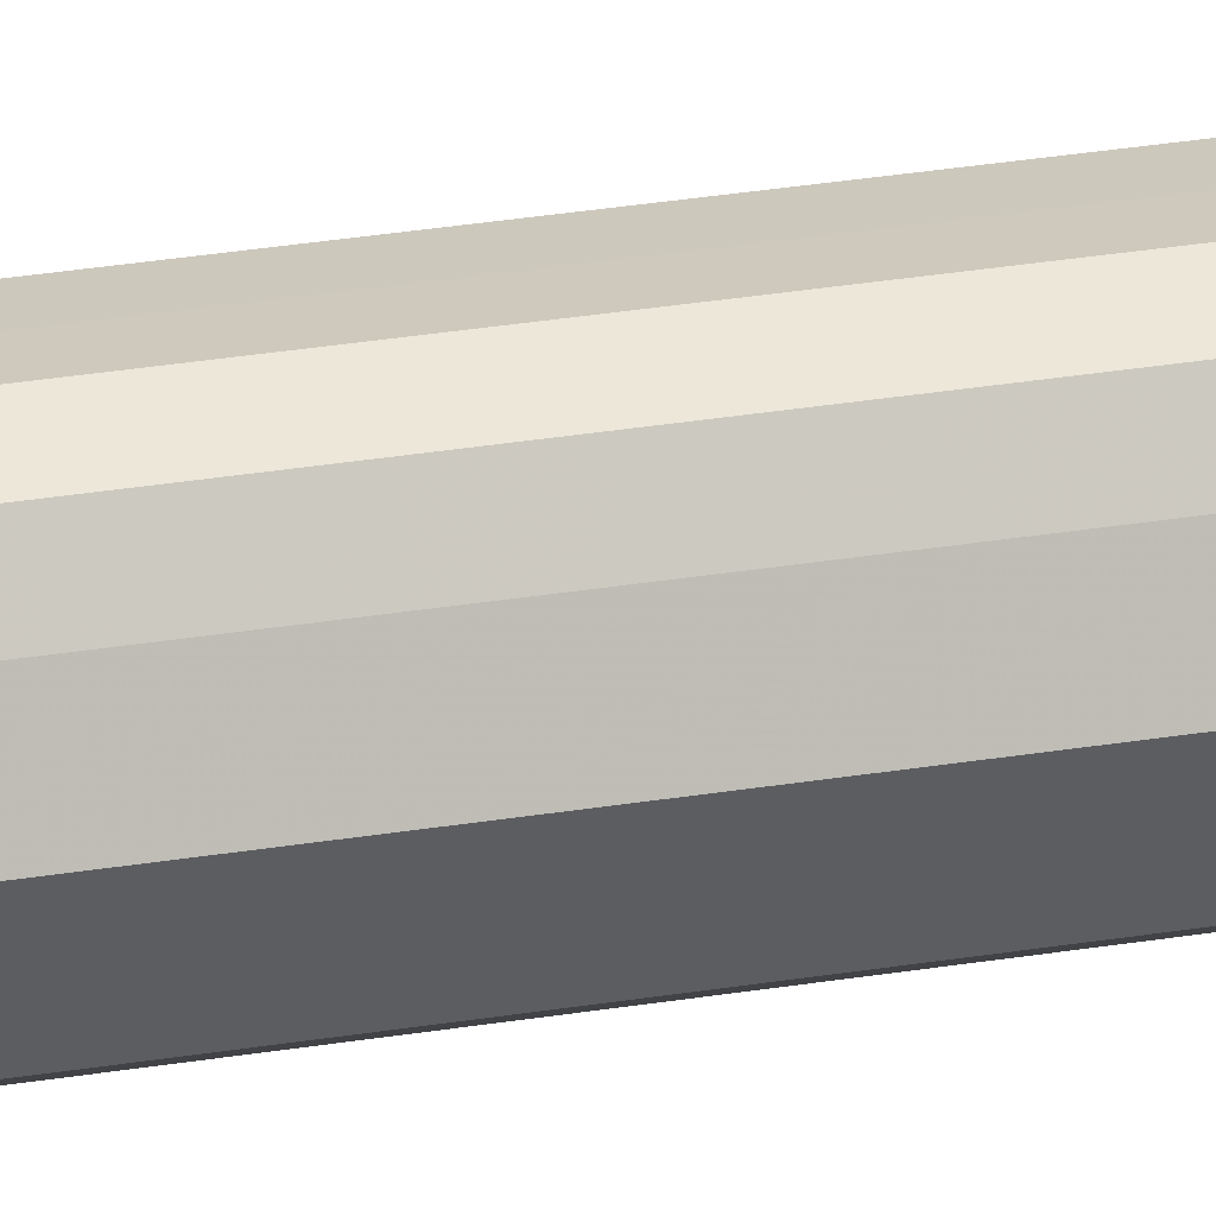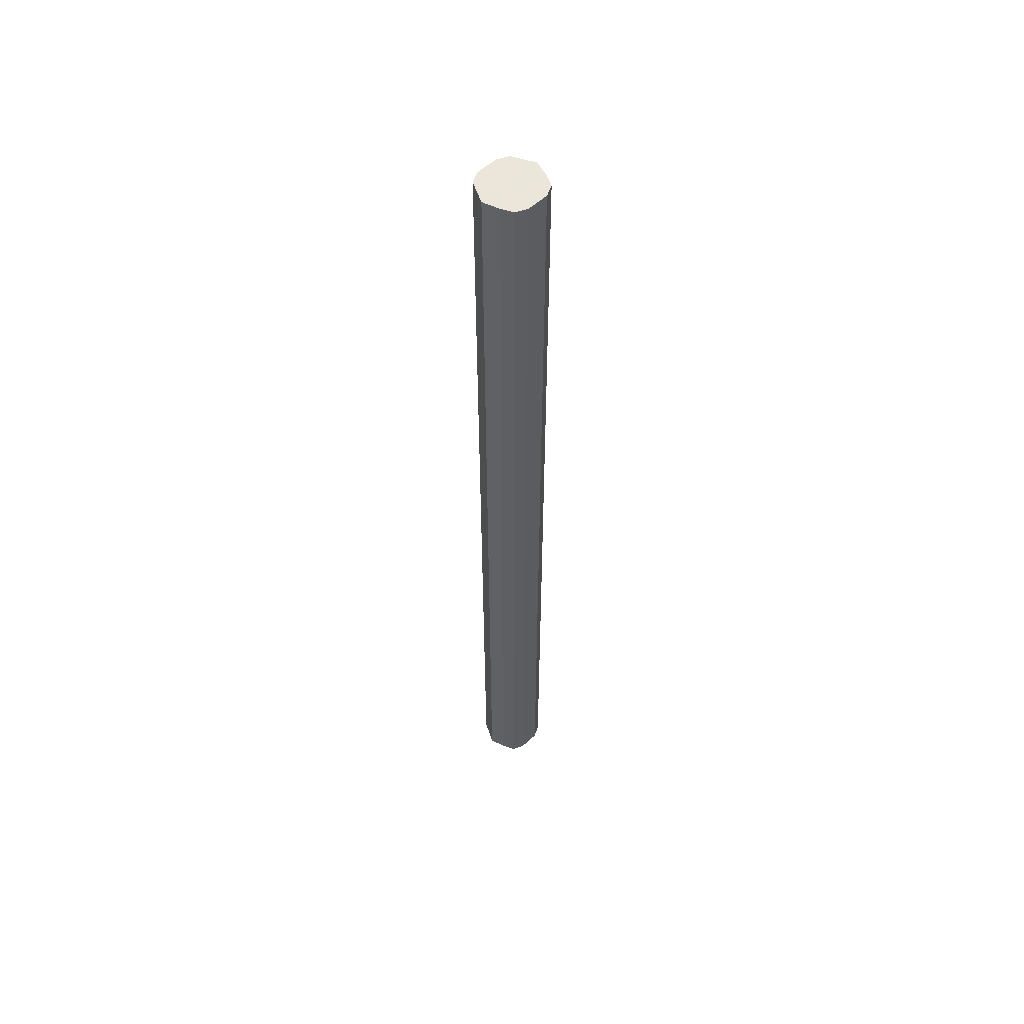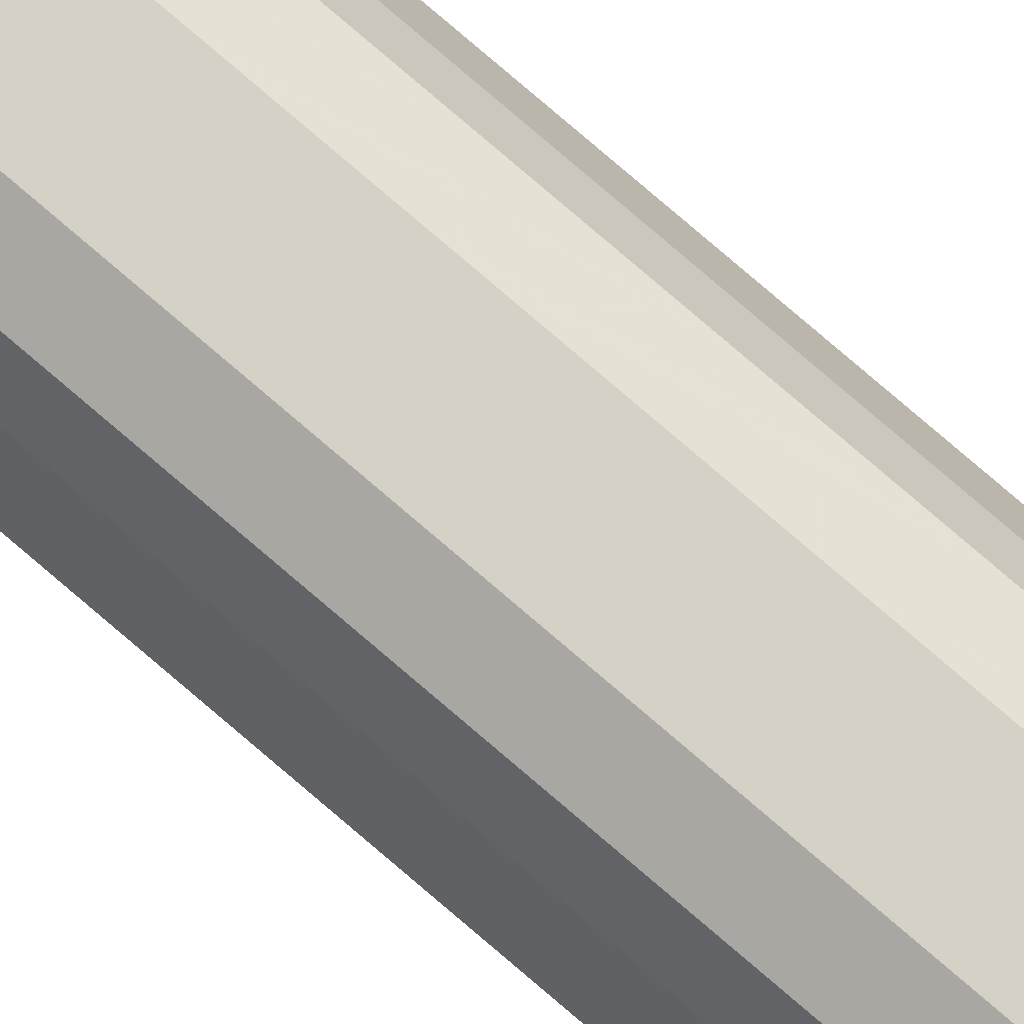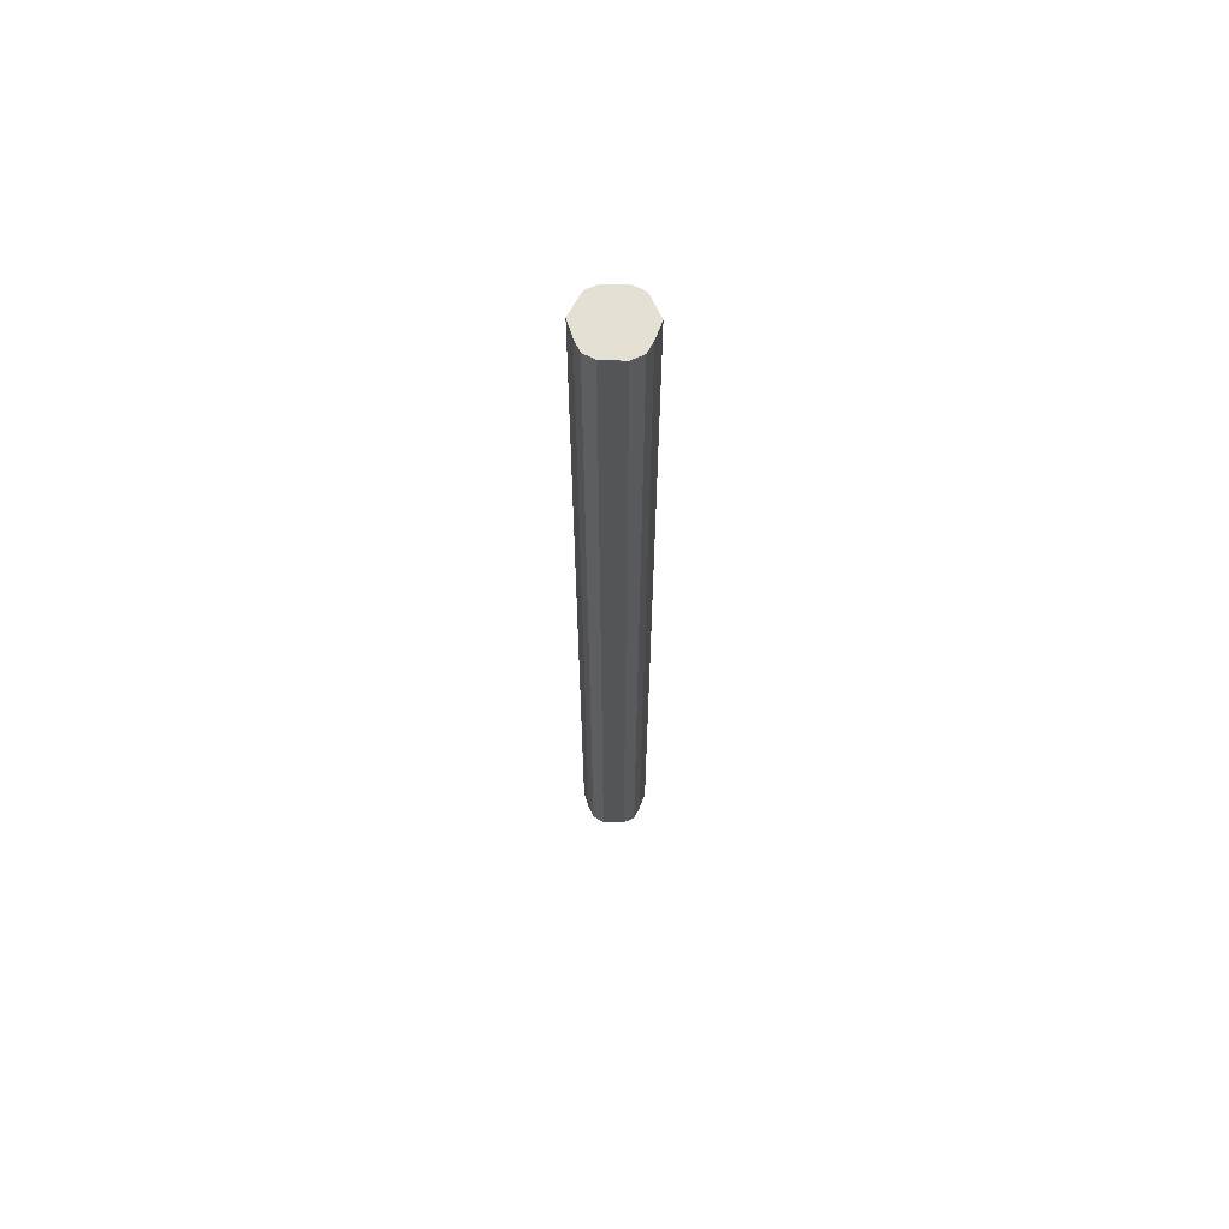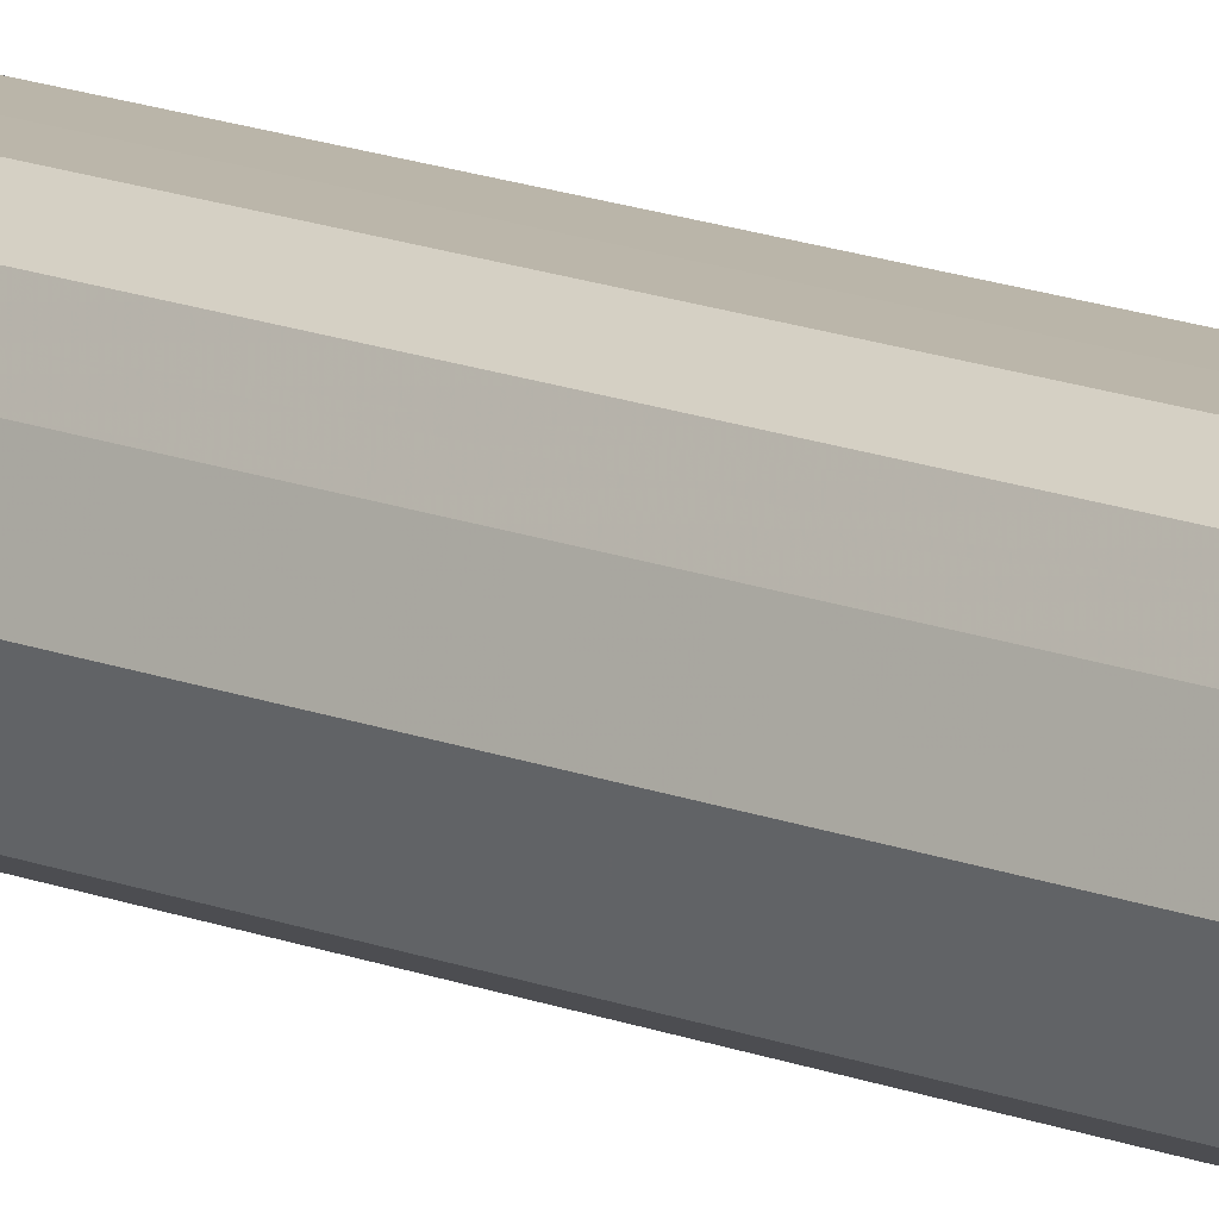
<metadata>
{"format":"obj","ext":"obj","renderer":"f3d","projection":"perspective","resolution":1024,"background":"white","views":[{"elev":22.3,"azim":72.3,"up":"+Y"},{"elev":55.0,"azim":135.4,"up":"+Z"},{"elev":78.8,"azim":130.6,"up":"+Y"},{"elev":65.6,"azim":-178.4,"up":"+Z"},{"elev":13.8,"azim":133.3,"up":"+Y"}]}
</metadata>
<code>
o 27798
v 2240 1882 15.26
v 2240 1882 15.26
v 2240 1882 17.01
v 2240 1883 15.26
v 2240 1882 17.01
v 2240 1882 15.26
v 2240 1882 17.01
v 2240 1883 15.26
v 2240 1883 17.01
v 2240 1882 15.26
v 2240 1882 17.01
v 2240 1883 15.26
v 2240 1883 17.01
v 2240 1882 15.26
v 2240 1882 17.01
v 2240 1883 15.26
v 2240 1883 17.01
v 2240 1882 15.26
v 2240 1882 17.01
v 2240 1883 15.26
v 2240 1883 17.01
v 2240 1882 15.26
v 2240 1882 17.01
v 2240 1882 15.26
v 2240 1883 17.01
v 2240 1882 15.26
v 2240 1882 17.01
v 2240 1882 15.26
v 2240 1882 17.01
v 2240 1882 15.26
v 2240 1882 17.01
v 2240 1882 17.01
v 2240 1882 17.01
v 2240 1882 15.26
v 2240 1882 17.01
v 2240 1883 15.26
v 2240 1883 17.01
v 2240 1882 17.01
v 2240 1882 15.26
v 2240 1882 17.01
v 2240 1882 15.26
v 2240 1883 15.26
v 2240 1883 17.01
v 2240 1882 17.01
v 2240 1882 15.26
v 2240 1882 17.01
v 2240 1882 15.26
v 2240 1883 15.26
v 2240 1883 17.01
v 2240 1882 17.01
v 2240 1882 15.26
v 2240 1882 17.01
v 2240 1882 15.26
v 2240 1883 15.26
v 2240 1883 17.01
v 2240 1882 17.01
v 2240 1882 15.26
v 2240 1882 17.01
v 2240 1882 15.26
v 2240 1883 15.26
v 2240 1883 17.01
v 2240 1882 17.01
v 2240 1882 15.26
v 2240 1882 15.26
v 2240 1882 15.26
v 2240 1882 15.26
v 2240 1882 15.26
v 2240 1883 15.26
v 2240 1882 15.26
v 2240 1883 15.26
v 2240 1882 15.26
v 2240 1883 15.26
v 2240 1882 15.26
v 2240 1883 15.26
v 2240 1882 15.26
v 2240 1883 15.26
v 2240 1882 15.26
v 2240 1882 15.26
v 2240 1882 15.26
v 2240 1882 15.26
v 2240 1882 15.26
v 2240 1882 17.01
v 2240 1882 17.01
v 2240 1882 17.01
v 2240 1882 17.01
v 2240 1883 17.01
v 2240 1882 17.01
v 2240 1883 17.01
v 2240 1882 17.01
v 2240 1883 17.01
v 2240 1882 17.01
v 2240 1883 17.01
v 2240 1882 17.01
v 2240 1883 17.01
v 2240 1882 17.01
v 2240 1882 17.01
v 2240 1882 17.01
v 2240 1882 17.01
f 1 2 3
f 2 4 5
f 6 1 7
f 4 8 9
f 10 6 11
f 8 12 13
f 14 10 15
f 12 16 17
f 18 14 19
f 16 20 21
f 22 18 23
f 20 24 25
f 26 22 27
f 24 28 29
f 30 26 31
f 28 30 32
f 33 34 35
f 35 36 37
f 38 39 33
f 40 41 38
f 37 42 43
f 44 45 40
f 46 47 44
f 43 48 49
f 50 51 46
f 52 53 50
f 49 54 55
f 56 57 52
f 58 59 56
f 55 60 61
f 62 63 58
f 61 64 62
f 65 66 67
f 65 68 66
f 65 67 69
f 65 70 68
f 65 69 71
f 65 72 70
f 65 71 73
f 65 74 72
f 65 73 75
f 65 76 74
f 65 75 77
f 65 78 76
f 65 77 79
f 65 80 78
f 65 79 81
f 65 81 80
f 82 83 84
f 82 85 83
f 82 84 86
f 82 87 85
f 82 86 88
f 82 89 87
f 82 88 90
f 82 91 89
f 82 90 92
f 82 93 91
f 82 92 94
f 82 95 93
f 82 94 96
f 82 97 95
f 82 96 98
f 82 98 97

</code>
